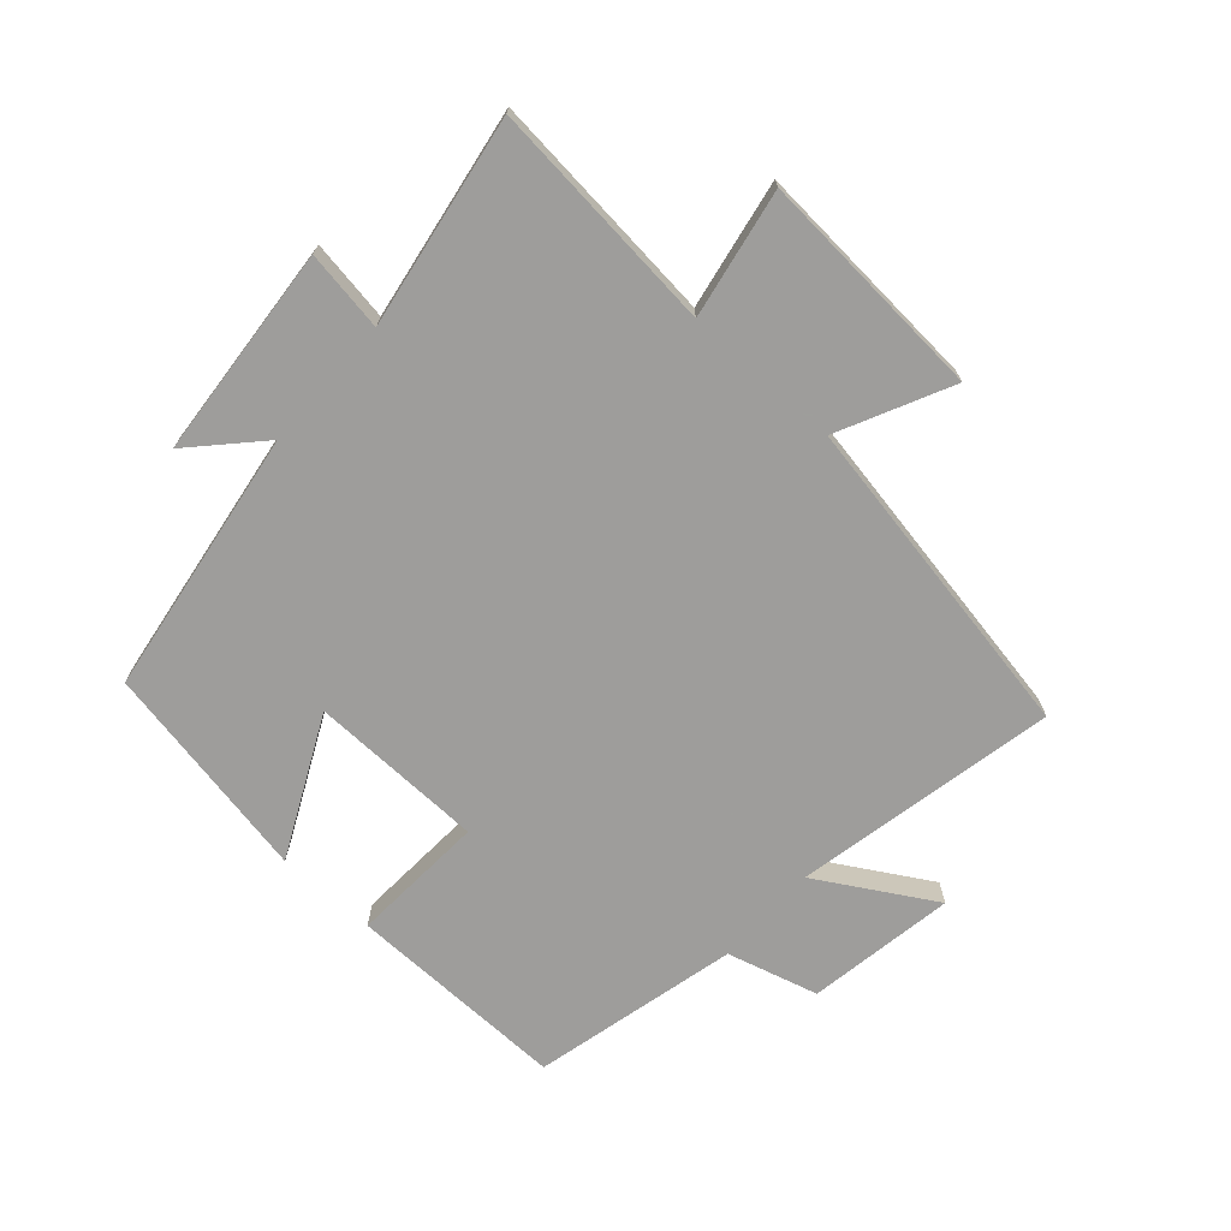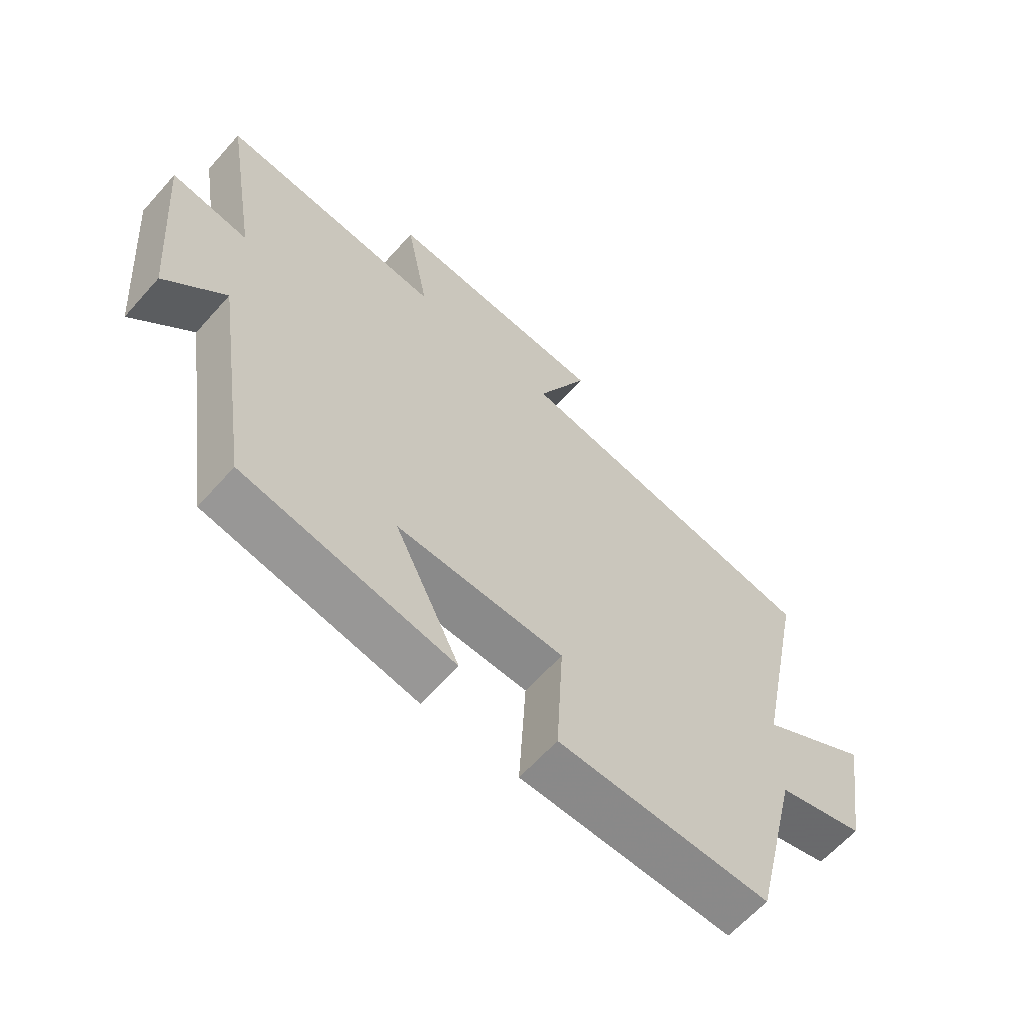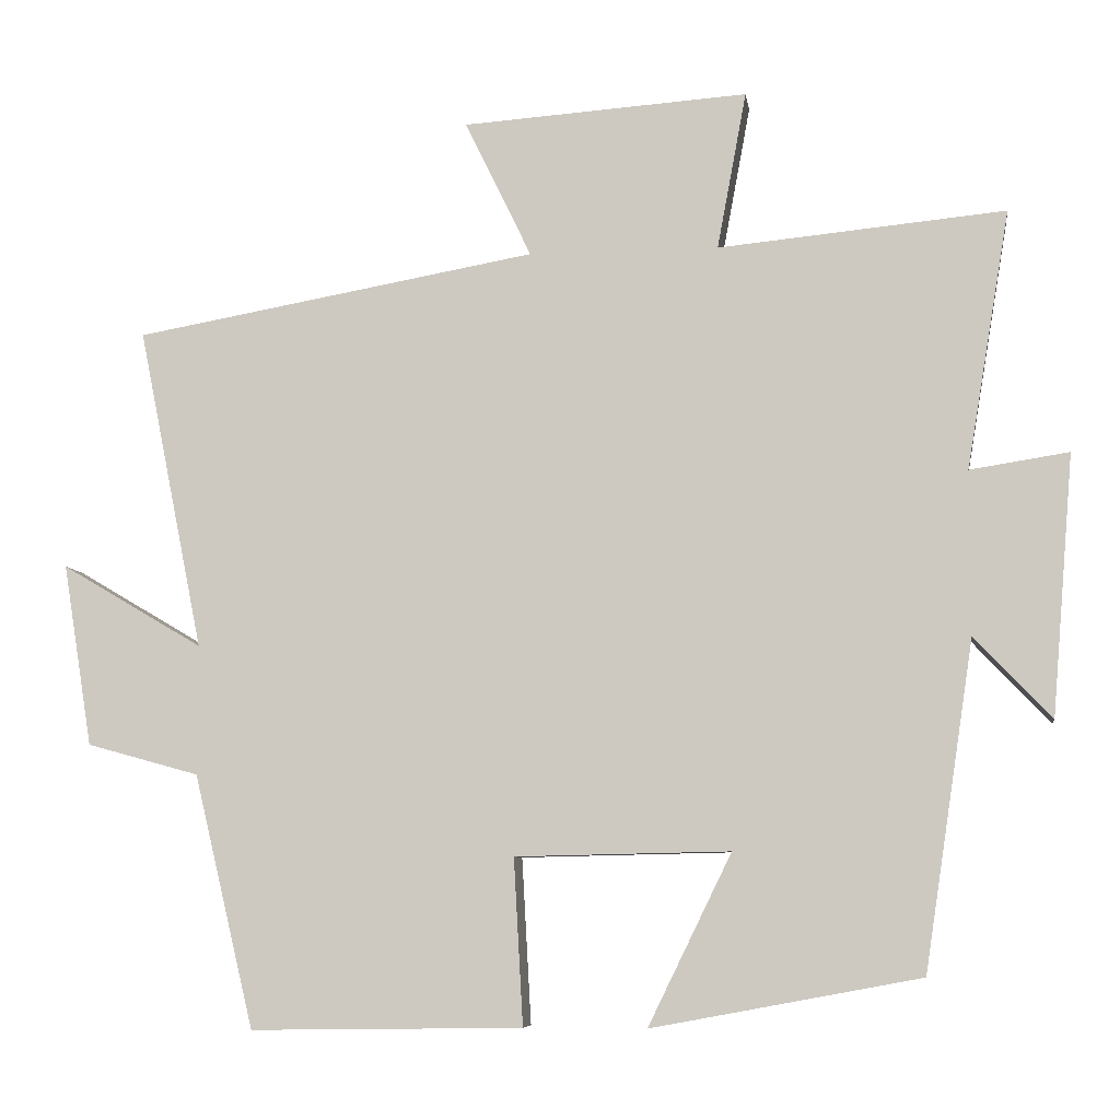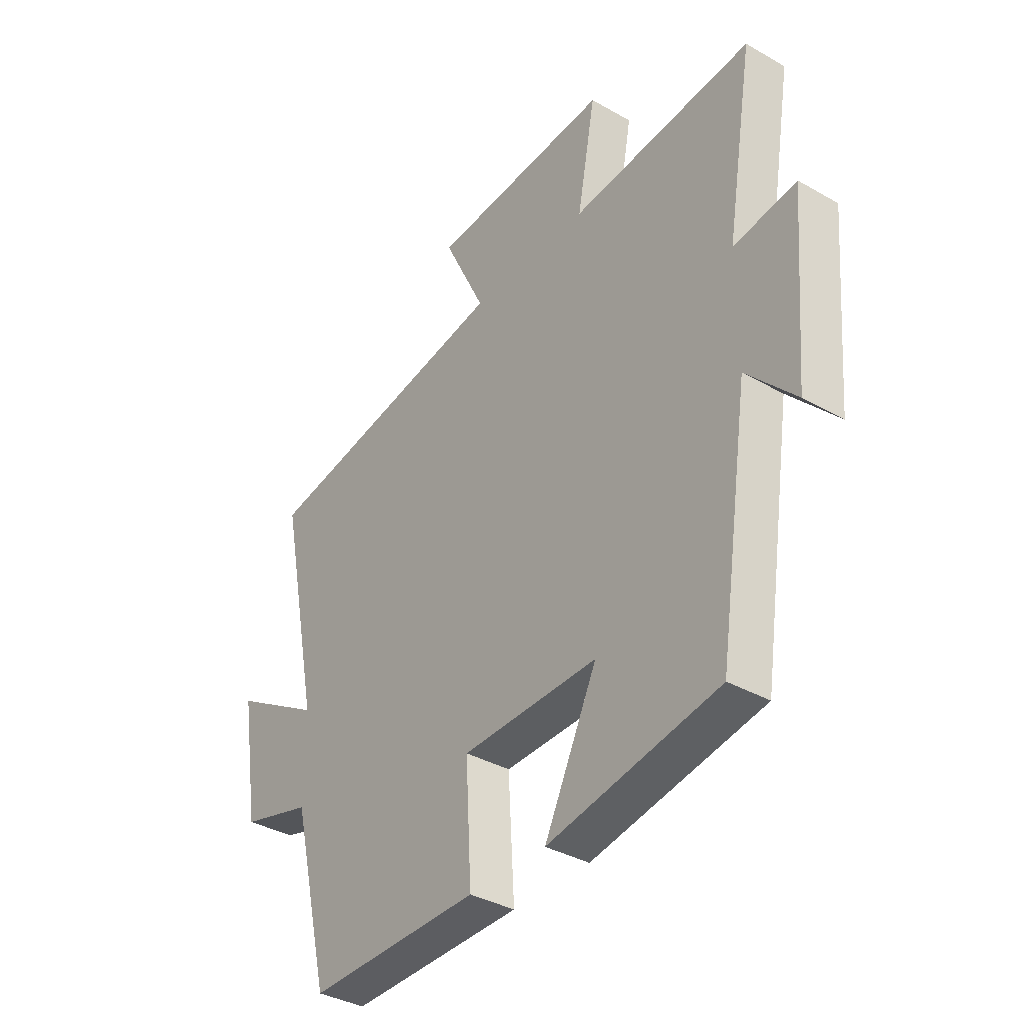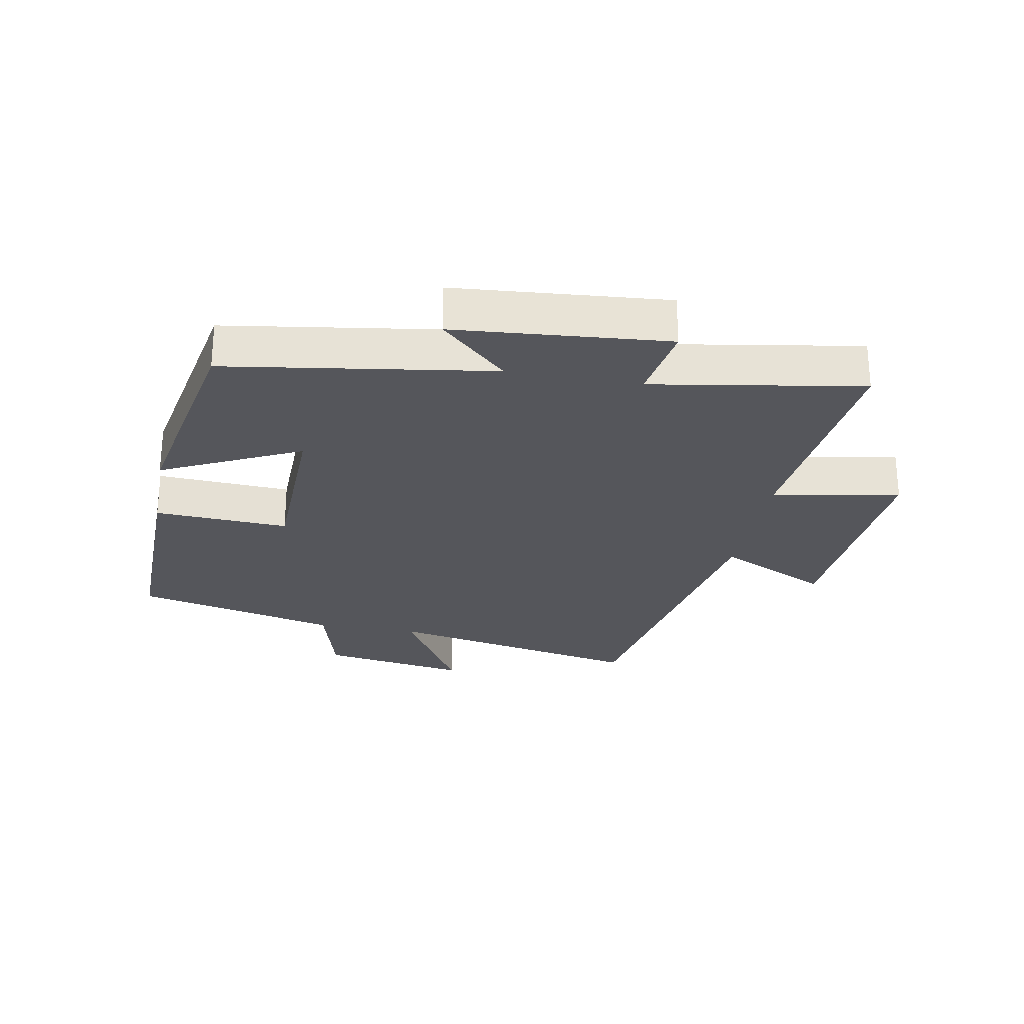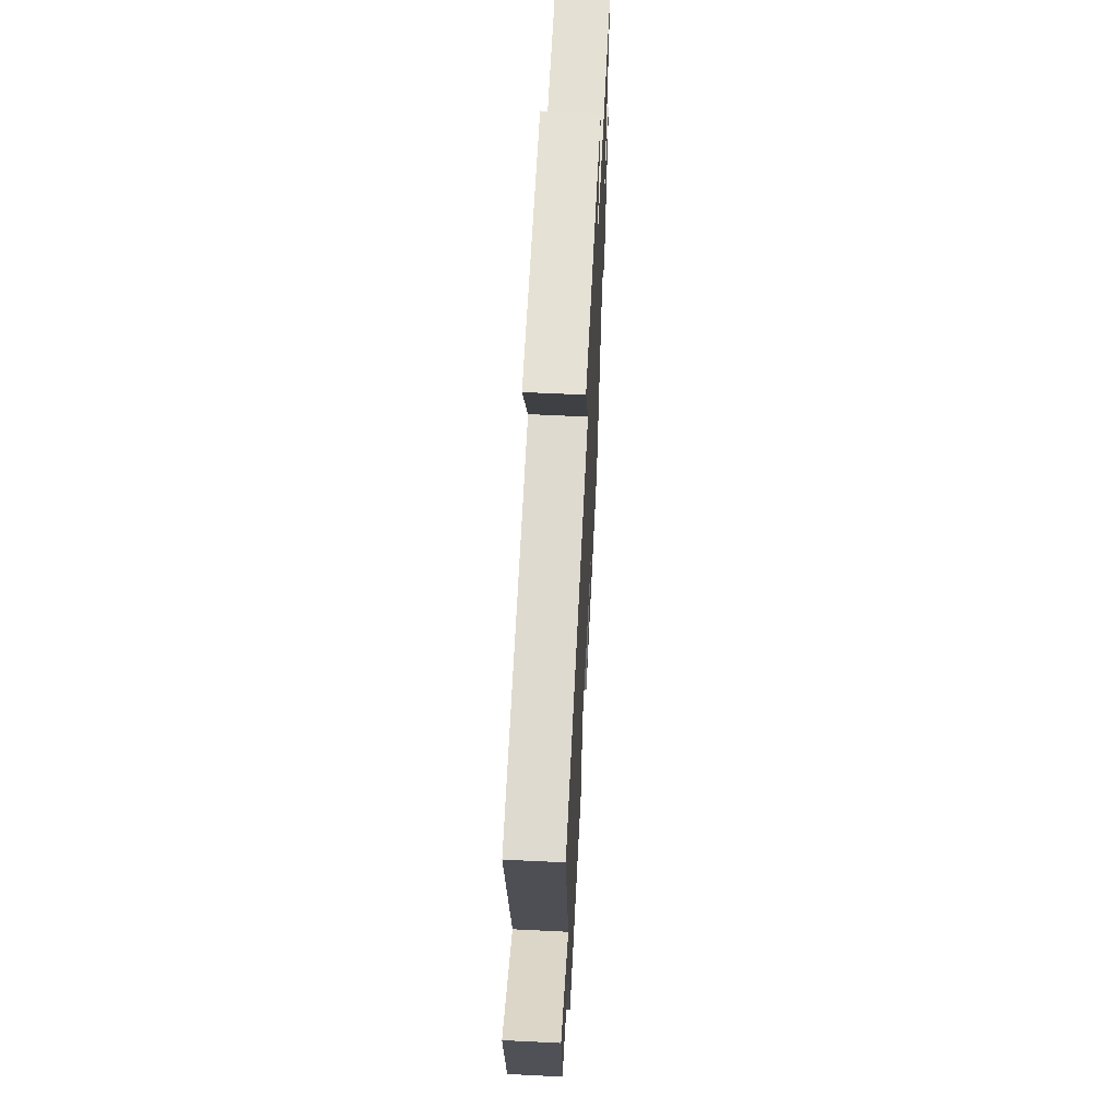
<metadata>
{"format":"obj","ext":"obj","renderer":"f3d","projection":"perspective","resolution":1024,"background":"white","views":[{"elev":-70.7,"azim":-41.8,"up":"+Y"},{"elev":-62.8,"azim":-41.6,"up":"+Z"},{"elev":-7.3,"azim":-172.1,"up":"+Z"},{"elev":-36.4,"azim":-126.7,"up":"+Z"},{"elev":-26.3,"azim":-100.5,"up":"+Y"},{"elev":60.4,"azim":92.9,"up":"+Z"}]}
</metadata>
<code>
v 0.422 0.07 -0.505
v 0.07 0.07 -0.5
v 0.082 0.07 -0.285
v -0.196 0.07 -0.279
v -0.088 0.07 -0.5
v -0.436 0.07 -0.435
v -0.5 0.07 -0.011
v -0.6 0.07 -0.117
v -0.628 0.07 0.221
v -0.5 0.07 0.201
v -0.556 0.07 0.536
v -0.184 0.07 0.5
v -0.222 0.07 0.704
v 0.148 0.07 0.678
v 0.062 0.07 0.5
v 0.584 0.07 0.407
v 0.5 0.07 -0.01
v 0.683 0.07 0.098
v 0.645 0.07 -0.138
v 0.5 0.07 -0.178
v 0.422 0 -0.505
v 0.07 0 -0.5
v 0.082 0 -0.285
v -0.196 0 -0.279
v -0.088 0 -0.5
v -0.436 0 -0.435
v -0.5 0 -0.011
v -0.6 0 -0.117
v -0.628 0 0.221
v -0.5 0 0.201
v -0.556 0 0.536
v -0.184 0 0.5
v -0.222 0 0.704
v 0.148 0 0.678
v 0.062 0 0.5
v 0.584 0 0.407
v 0.5 0 -0.01
v 0.683 0 0.098
v 0.645 0 -0.138
v 0.5 0 -0.178
f 17 18 19 20
f 1 2 3
f 20 1 3
f 17 20 3
f 17 3 4
f 16 17 4
f 15 16 4
f 12 13 14 15
f 12 15 4
f 10 11 12 4
f 7 8 9 10
f 6 7 10
f 5 6 10
f 4 5 10
f 40 39 38 37
f 23 22 21
f 23 21 40
f 23 40 37
f 24 23 37
f 24 37 36
f 24 36 35
f 35 34 33 32
f 24 35 32
f 24 32 31 30
f 30 29 28 27
f 30 27 26
f 30 26 25
f 30 25 24
f 1 21 22 2
f 2 22 23 3
f 3 23 24 4
f 4 24 25 5
f 5 25 26 6
f 6 26 27 7
f 7 27 28 8
f 8 28 29 9
f 9 29 30 10
f 10 30 31 11
f 11 31 32 12
f 12 32 33 13
f 13 33 34 14
f 14 34 35 15
f 15 35 36 16
f 16 36 37 17
f 17 37 38 18
f 18 38 39 19
f 19 39 40 20
f 20 40 21 1

</code>
